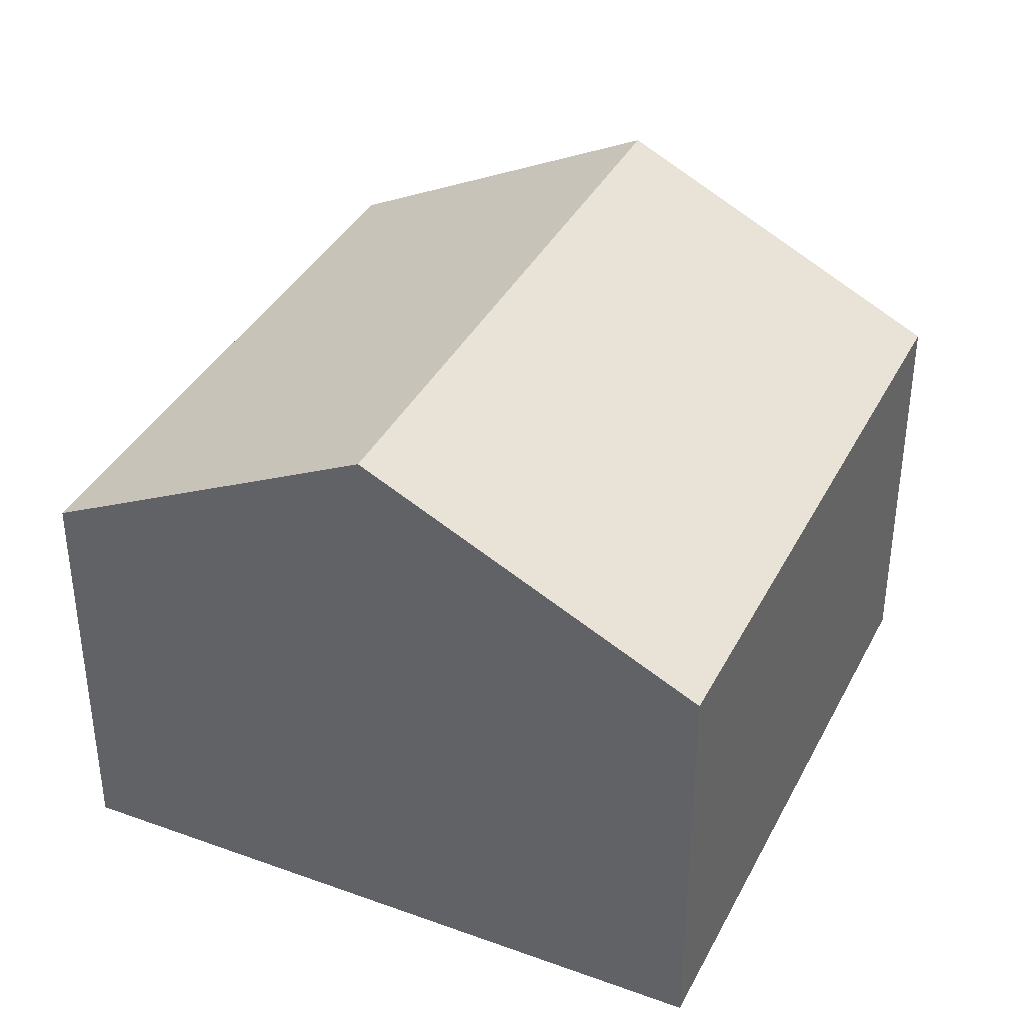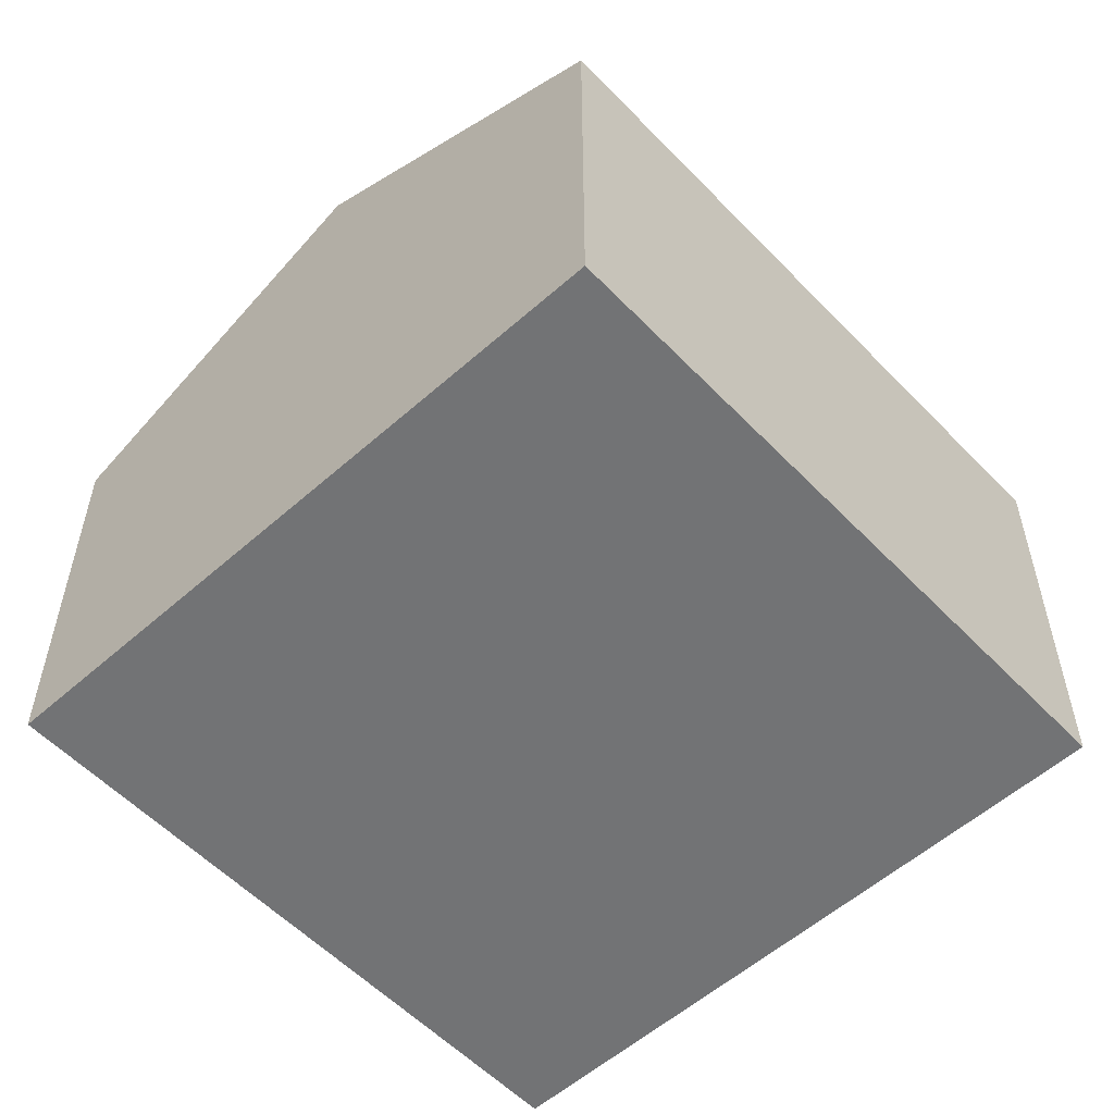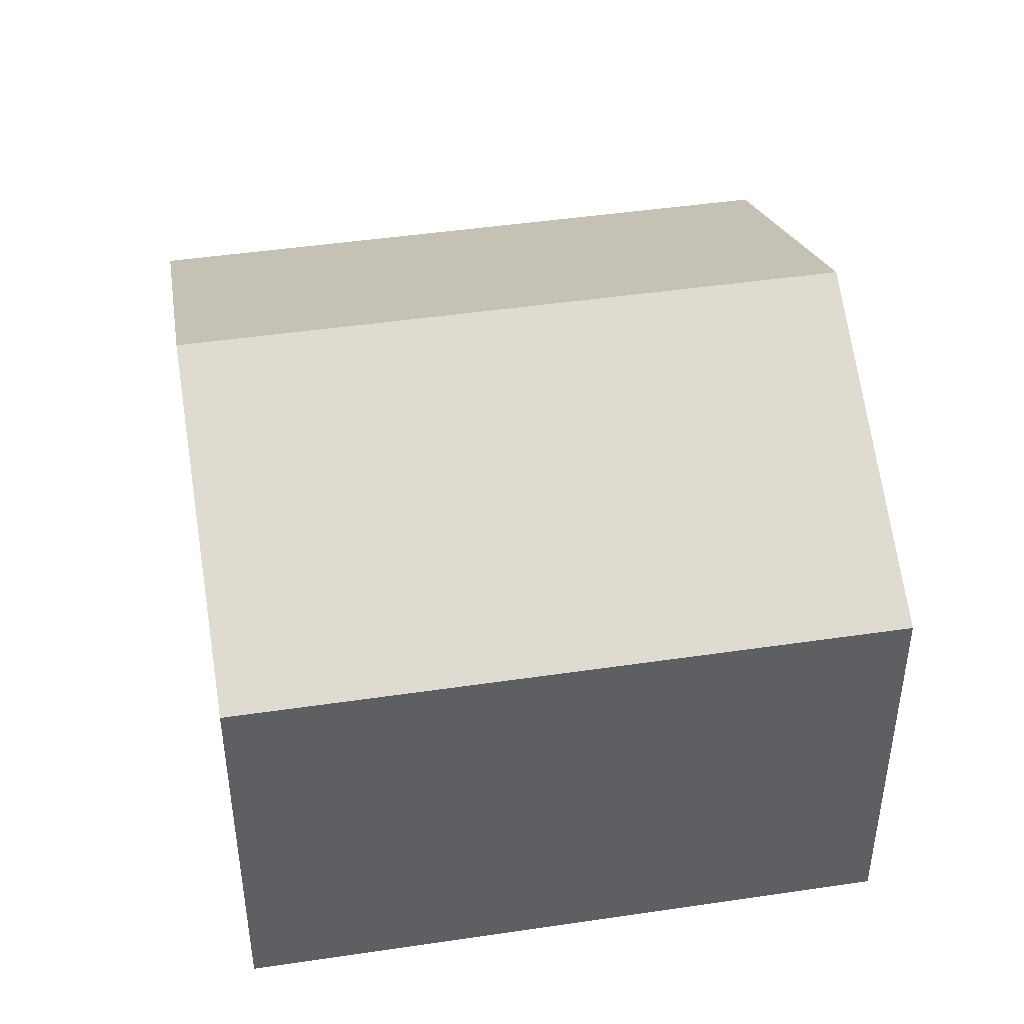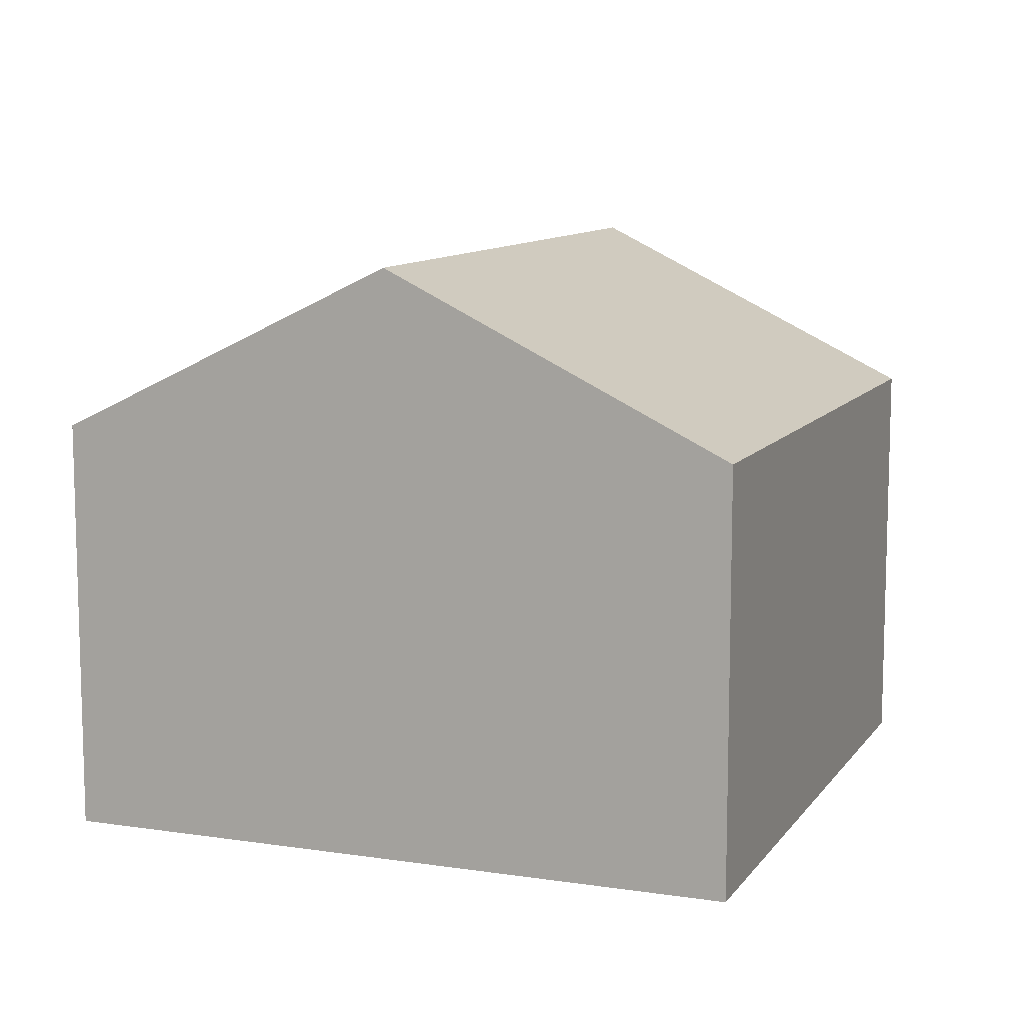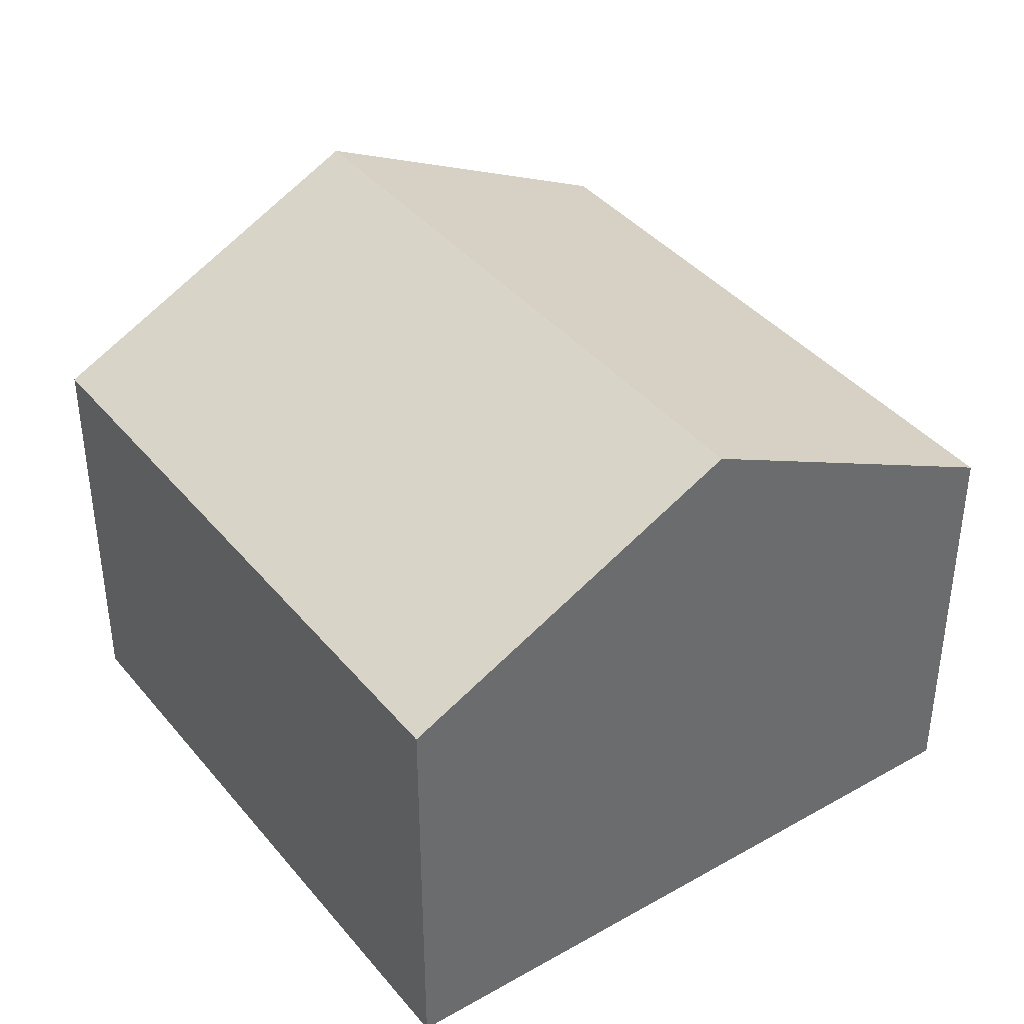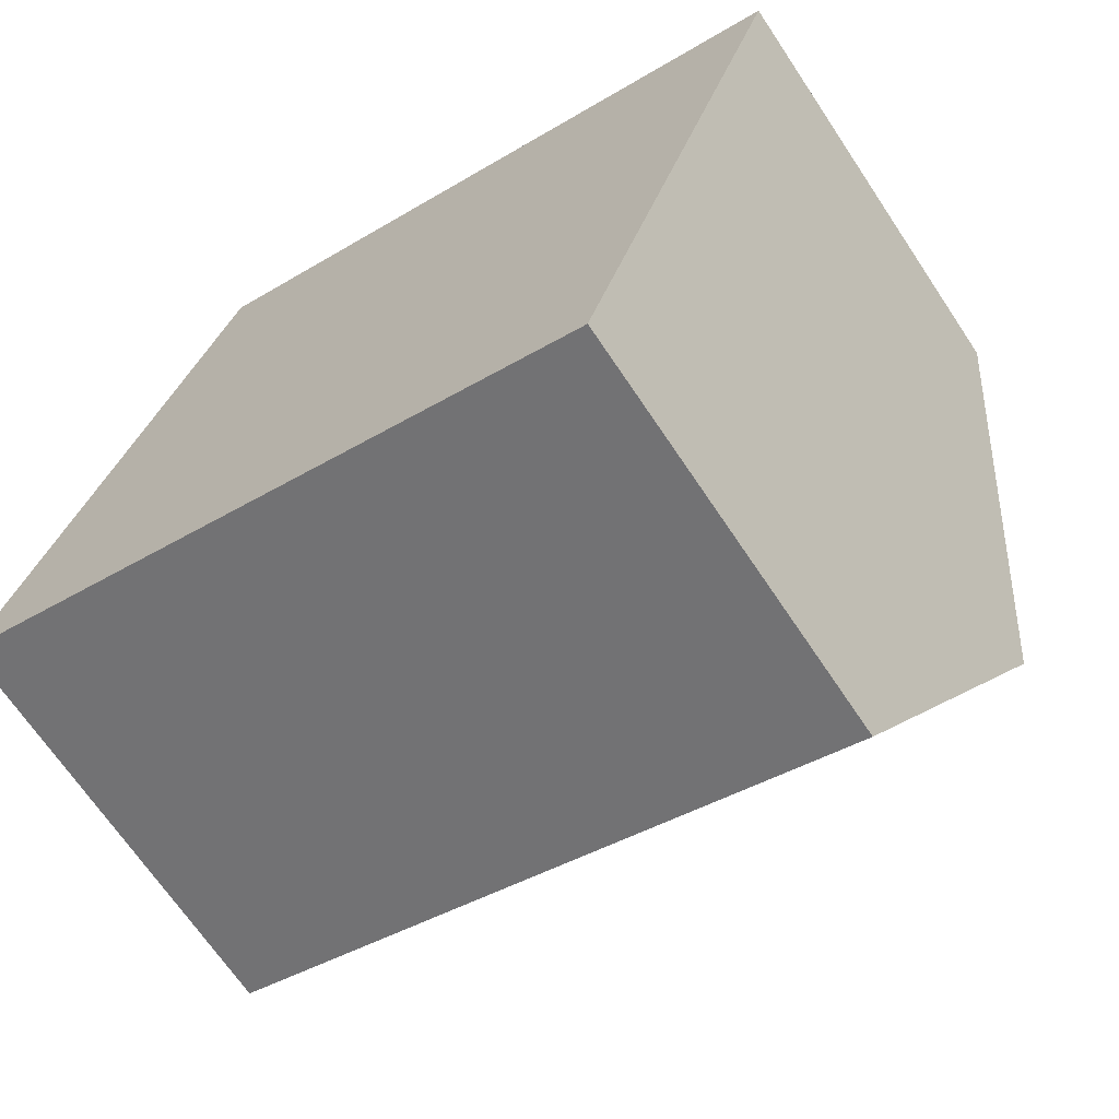
<metadata>
{"format":"obj","ext":"obj","renderer":"f3d","projection":"perspective","resolution":1024,"background":"white","views":[{"elev":37.6,"azim":-47.9,"up":"+Y"},{"elev":-55.9,"azim":-29.8,"up":"+Y"},{"elev":45.1,"azim":-172.4,"up":"+Y"},{"elev":10.3,"azim":128.4,"up":"+Y"},{"elev":39.5,"azim":72.1,"up":"+Y"},{"elev":-68.1,"azim":33.7,"up":"+Z"}]}
</metadata>
<code>
v  0 6.381 3.907e-16
v  11.5 8.966 1.967
v  9.919 6.381 -3.093
v  1.578 8.966 5.06
v  13.07 6.38 7.028
v  3.155 6.381 10.12
v  9.919 1.894e-16 -3.093
v  0 0 0
v  1.578 -3.098e-16 5.06
v  3.155 -6.197e-16 10.12
v  13.07 -4.303e-16 7.028
v  11.5 -1.204e-16 1.967
g defaultobject
f 1 2 3
f 2 1 4
f 4 5 2
f 5 4 6
f 7 1 3
f 1 7 8
f 8 4 1
f 4 8 6
f 6 8 9
f 6 9 10
f 10 5 6
f 5 10 11
f 2 7 3
f 7 2 5
f 7 5 12
f 12 5 11
f 9 11 10
f 11 9 8
f 11 8 7
f 11 7 12

</code>
